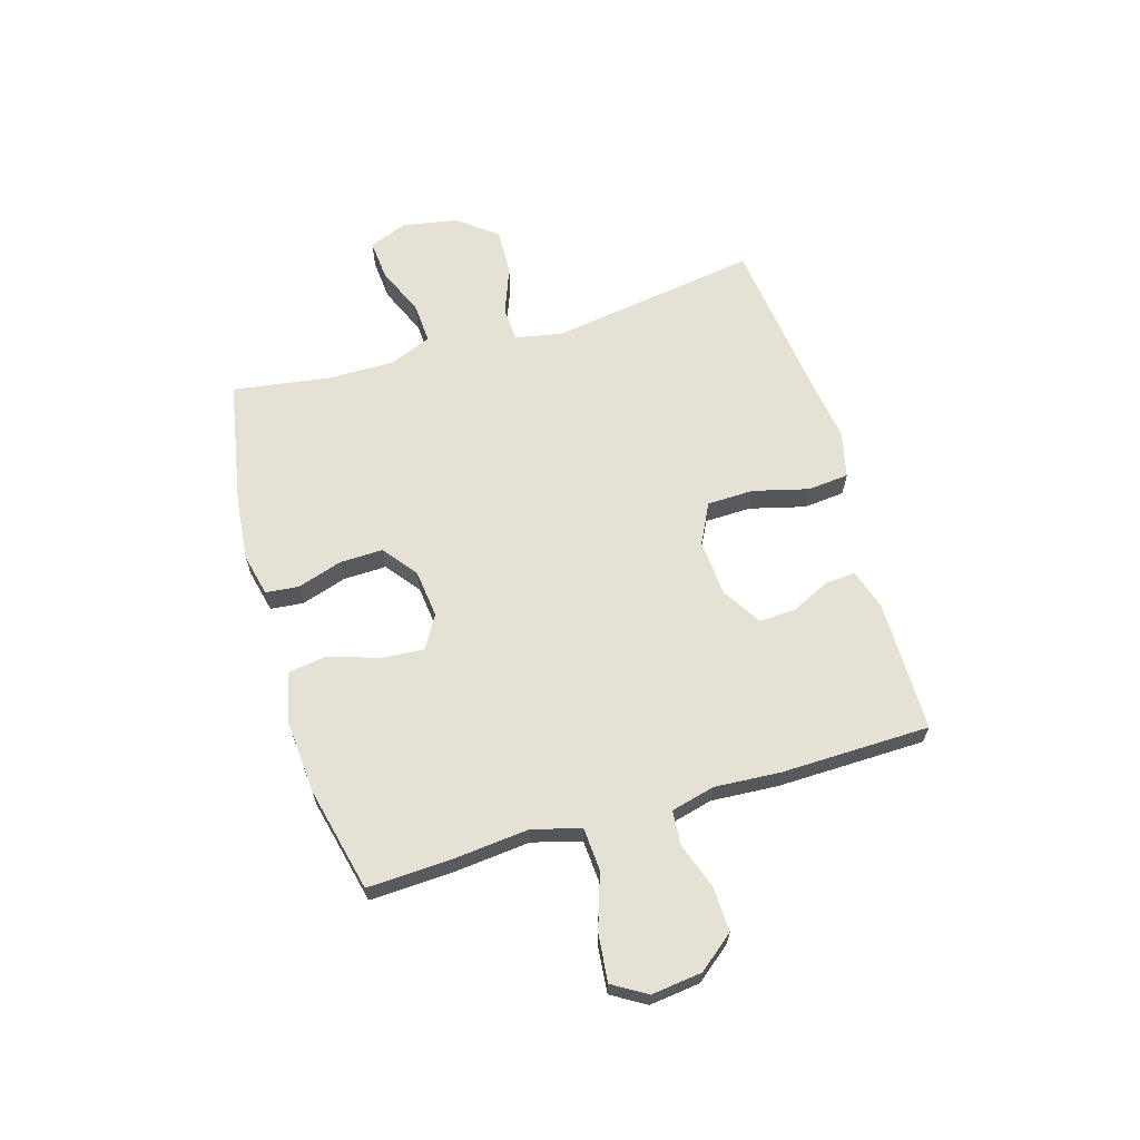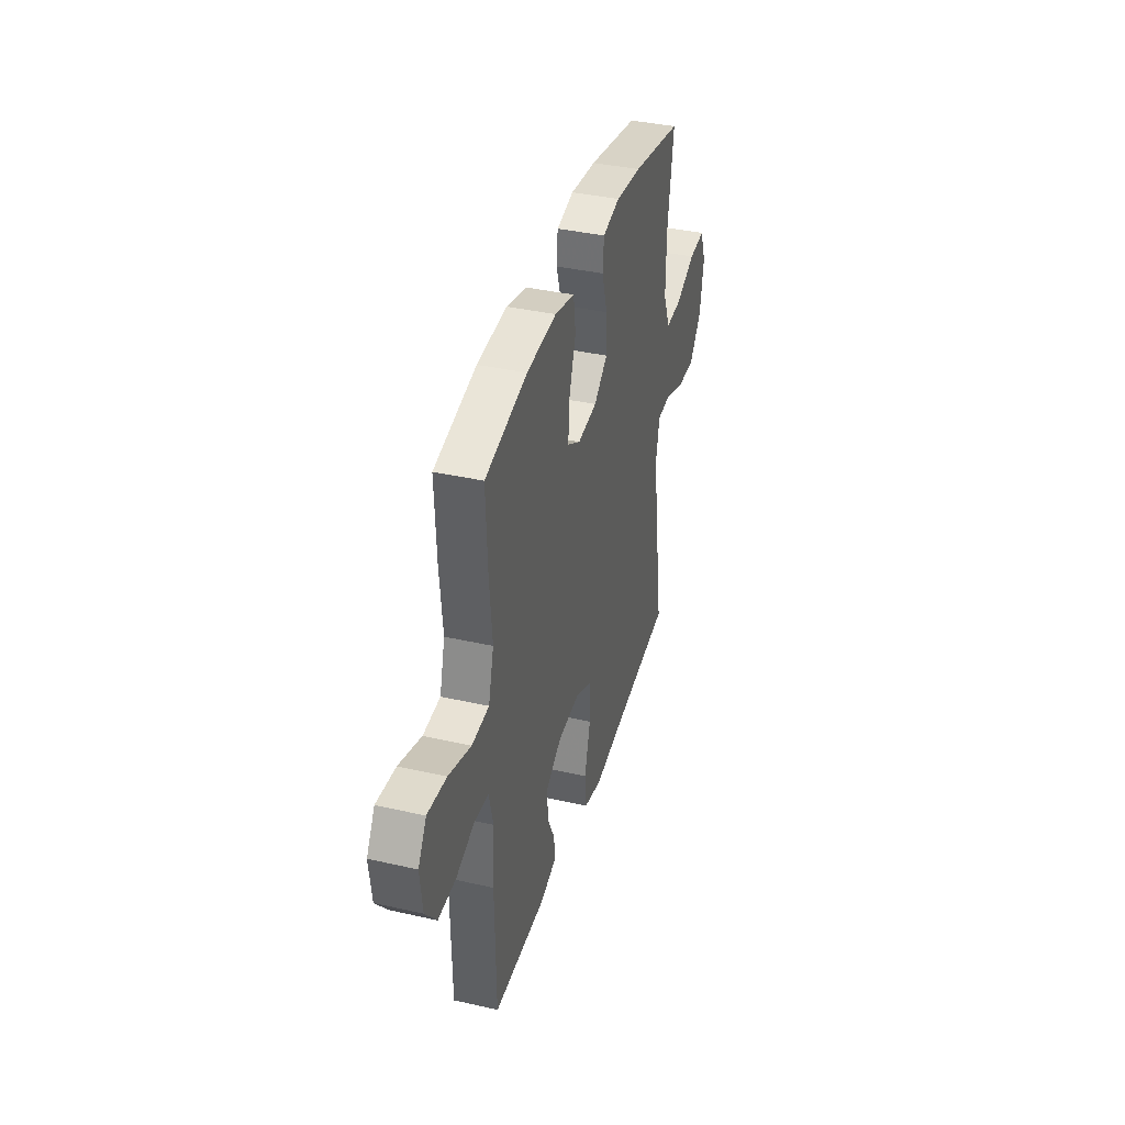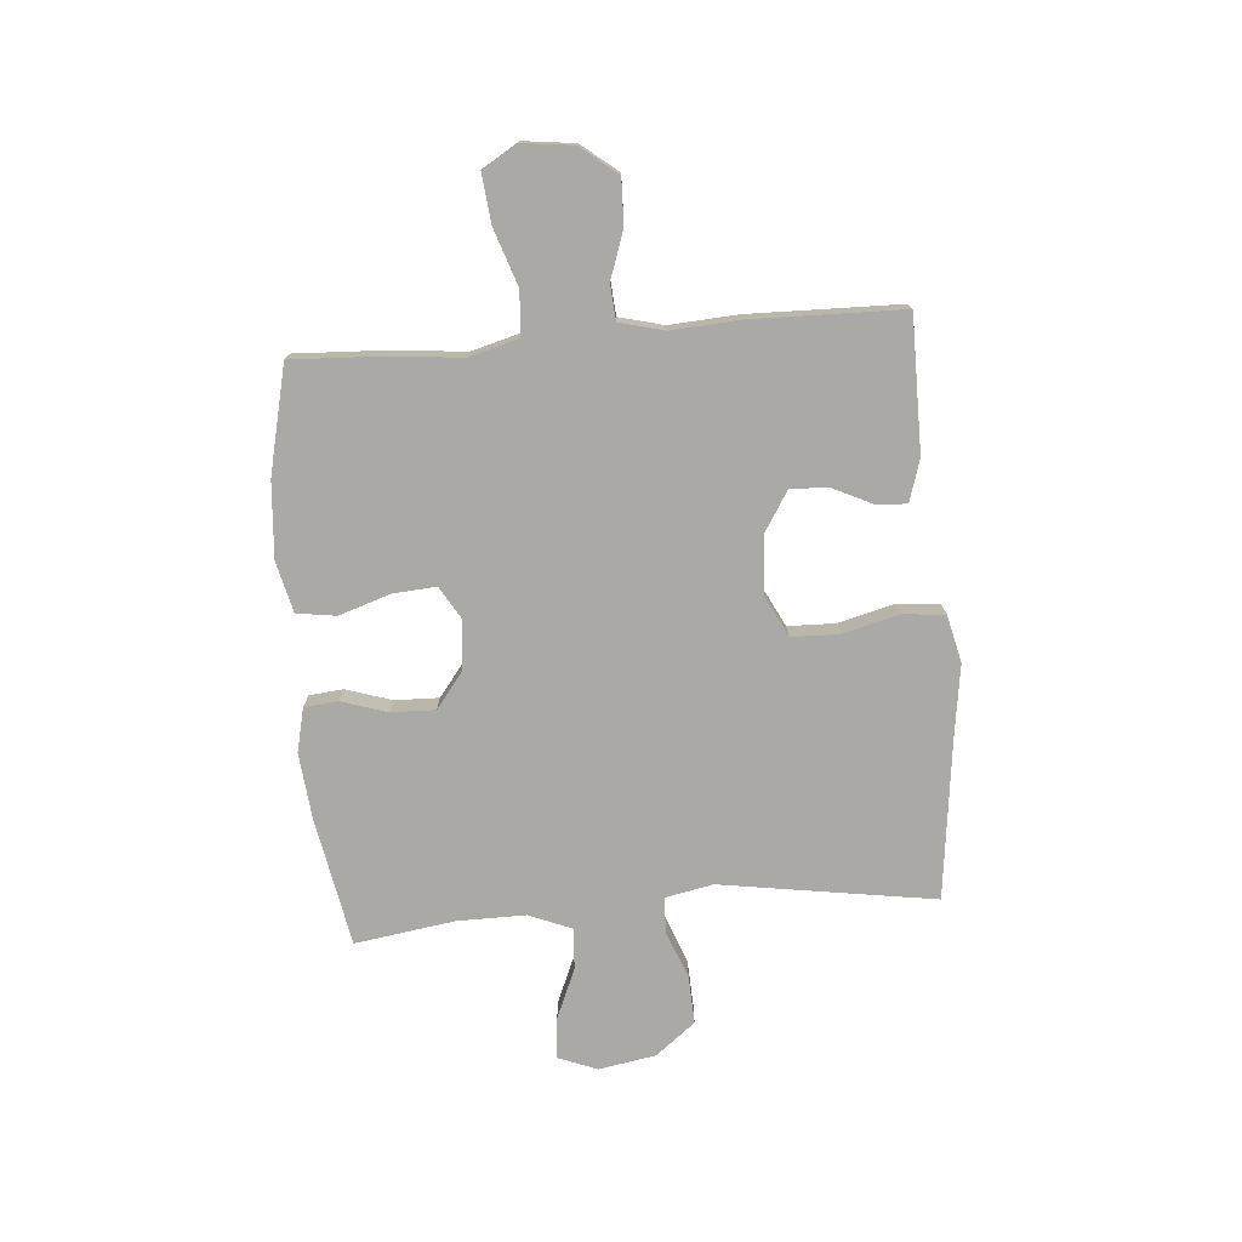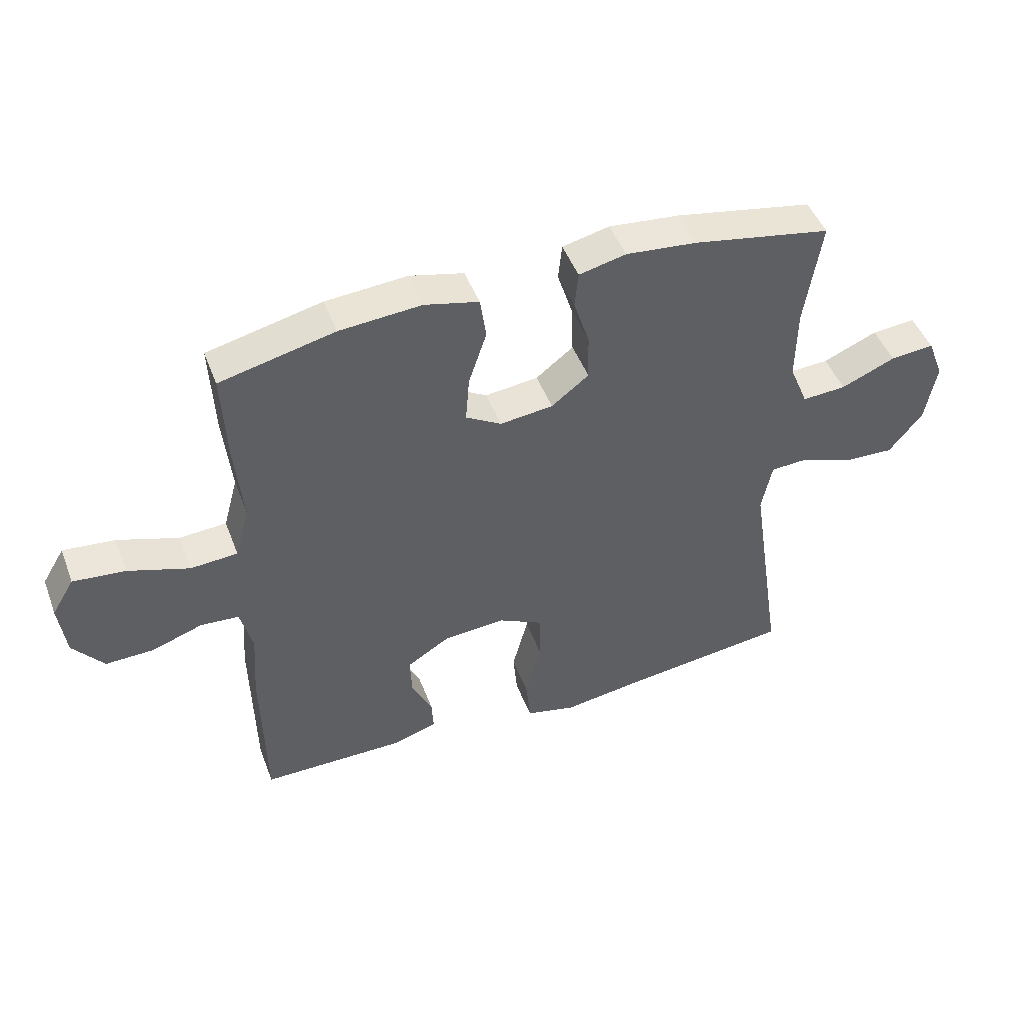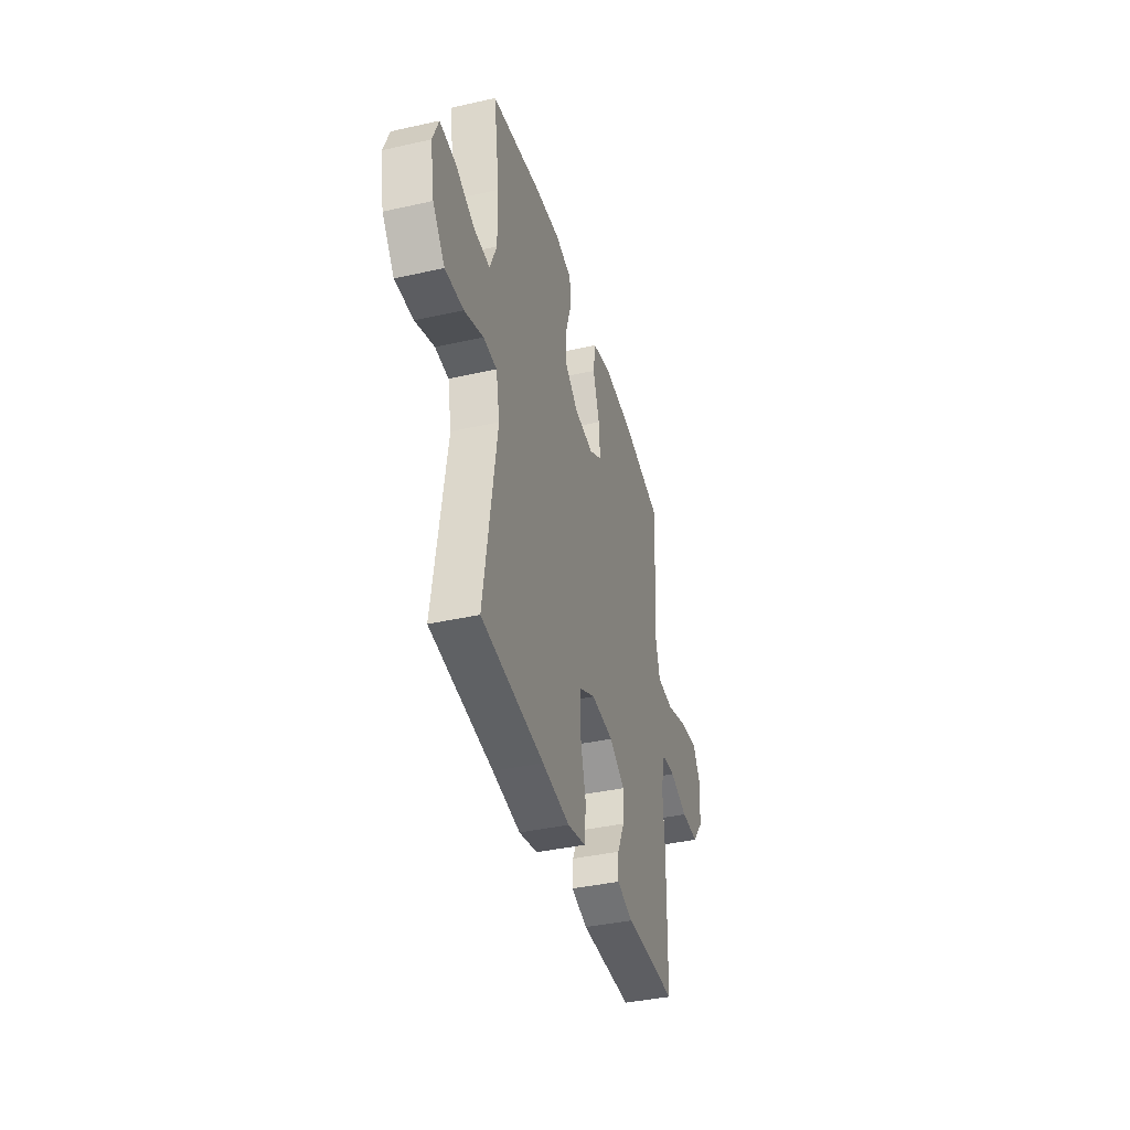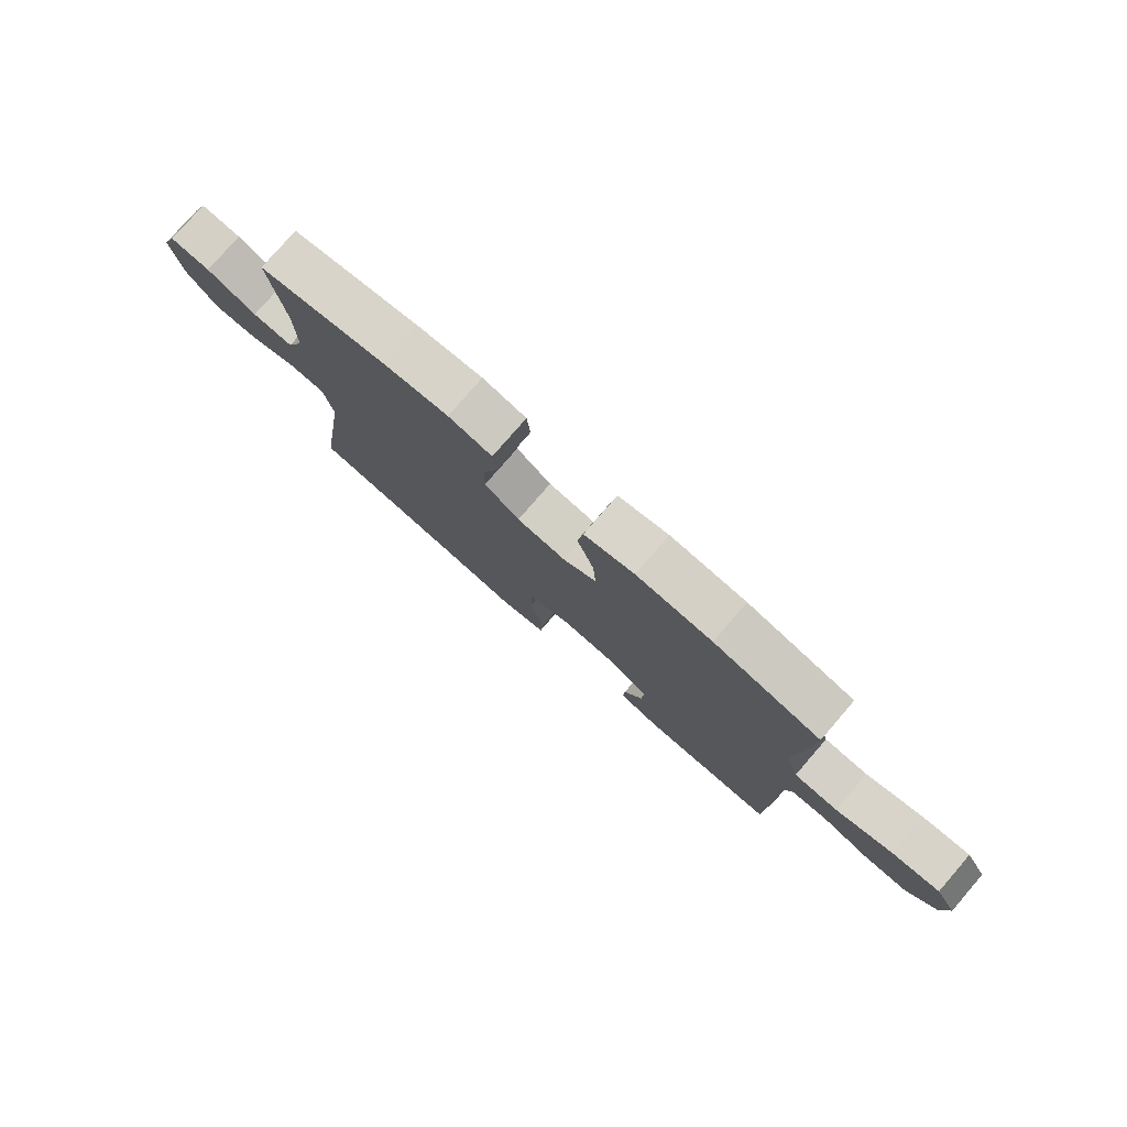
<metadata>
{"format":"obj","ext":"obj","renderer":"f3d","projection":"perspective","resolution":1024,"background":"white","views":[{"elev":64.4,"azim":73.4,"up":"+Y"},{"elev":37.9,"azim":106.1,"up":"+Z"},{"elev":-75.3,"azim":94.6,"up":"+Y"},{"elev":47.4,"azim":159.6,"up":"+Z"},{"elev":-39.5,"azim":-74.4,"up":"+Z"},{"elev":78.4,"azim":40.9,"up":"+Z"}]}
</metadata>
<code>
v 0.5 0.07 0.5
v 0.493 0.07 0.344
v 0.48 0.07 0.21
v 0.504 0.07 0.122
v 0.582 0.07 0.117
v 0.683 0.07 0.151
v 0.769 0.07 0.16
v 0.806 0.07 0.099
v 0.795 0.07 0.007
v 0.744 0.07 -0.057
v 0.664 0.07 -0.055
v 0.58 0.07 -0.026
v 0.517 0.07 -0.031
v 0.497 0.07 -0.11
v 0.505 0.07 -0.23
v 0.5 0.07 -0.5
v 0.261 0.07 -0.501
v 0.187 0.07 -0.478
v 0.19 0.07 -0.424
v 0.224 0.07 -0.353
v 0.227 0.07 -0.286
v 0.156 0.07 -0.242
v 0.053 0.07 -0.235
v -0.02 0.07 -0.272
v -0.022 0.07 -0.357
v 0.004 0.07 -0.457
v -0.003 0.07 -0.532
v -0.087 0.07 -0.552
v -0.214 0.07 -0.534
v -0.5 0.07 -0.5
v -0.442 0.07 -0.119
v -0.459 0.07 -0.034
v -0.521 0.07 -0.031
v -0.608 0.07 -0.064
v -0.692 0.07 -0.068
v -0.748 0.07 0.002
v -0.766 0.07 0.104
v -0.739 0.07 0.173
v -0.666 0.07 0.167
v -0.576 0.07 0.129
v -0.503 0.07 0.125
v -0.472 0.07 0.201
v -0.473 0.07 0.322
v -0.5 0.07 0.5
v -0.271 0.07 0.543
v -0.154 0.07 0.555
v -0.076 0.07 0.537
v -0.07 0.07 0.477
v -0.096 0.07 0.395
v -0.098 0.07 0.317
v -0.036 0.07 0.269
v 0.052 0.07 0.259
v 0.111 0.07 0.294
v 0.105 0.07 0.371
v 0.075 0.07 0.462
v 0.085 0.07 0.532
v 0.175 0.07 0.554
v 0.31 0.07 0.544
v 0.5 0 0.5
v 0.493 0 0.344
v 0.48 0 0.21
v 0.504 0 0.122
v 0.582 0 0.117
v 0.683 0 0.151
v 0.769 0 0.16
v 0.806 0 0.099
v 0.795 0 0.007
v 0.744 0 -0.057
v 0.664 0 -0.055
v 0.58 0 -0.026
v 0.517 0 -0.031
v 0.497 0 -0.11
v 0.505 0 -0.23
v 0.5 0 -0.5
v 0.261 0 -0.501
v 0.187 0 -0.478
v 0.19 0 -0.424
v 0.224 0 -0.353
v 0.227 0 -0.286
v 0.156 0 -0.242
v 0.053 0 -0.235
v -0.02 0 -0.272
v -0.022 0 -0.357
v 0.004 0 -0.457
v -0.003 0 -0.532
v -0.087 0 -0.552
v -0.214 0 -0.534
v -0.5 0 -0.5
v -0.442 0 -0.119
v -0.459 0 -0.034
v -0.521 0 -0.031
v -0.608 0 -0.064
v -0.692 0 -0.068
v -0.748 0 0.002
v -0.766 0 0.104
v -0.739 0 0.173
v -0.666 0 0.167
v -0.576 0 0.129
v -0.503 0 0.125
v -0.472 0 0.201
v -0.473 0 0.322
v -0.5 0 0.5
v -0.271 0 0.543
v -0.154 0 0.555
v -0.076 0 0.537
v -0.07 0 0.477
v -0.096 0 0.395
v -0.098 0 0.317
v -0.036 0 0.269
v 0.052 0 0.259
v 0.111 0 0.294
v 0.105 0 0.371
v 0.075 0 0.462
v 0.085 0 0.532
v 0.175 0 0.554
v 0.31 0 0.544
f 54 55 56 57
f 53 54 57 58
f 46 47 48 49
f 46 49 50
f 43 44 45 46
f 42 43 46 50
f 41 42 50 51
f 37 38 39 40
f 37 40 41
f 36 37 41
f 33 34 35 36
f 32 33 36 41
f 29 30 31
f 29 31 32
f 25 26 27 28
f 24 25 28 29
f 17 18 19 20
f 17 20 21
f 14 15 16 17
f 13 14 17 21
f 9 10 11 12
f 9 12 13
f 8 9 13
f 5 6 7 8
f 4 5 8 13
f 3 4 13 21
f 53 58 1 2
f 52 53 2 3
f 24 29 32 41
f 23 24 41 51
f 22 23 51 52
f 3 21 22 52
f 115 114 113 112
f 116 115 112 111
f 107 106 105 104
f 108 107 104
f 104 103 102 101
f 108 104 101 100
f 109 108 100 99
f 98 97 96 95
f 99 98 95
f 99 95 94
f 94 93 92 91
f 99 94 91 90
f 89 88 87
f 90 89 87
f 86 85 84 83
f 87 86 83 82
f 78 77 76 75
f 79 78 75
f 75 74 73 72
f 79 75 72 71
f 70 69 68 67
f 71 70 67
f 71 67 66
f 66 65 64 63
f 71 66 63 62
f 79 71 62 61
f 60 59 116 111
f 61 60 111 110
f 99 90 87 82
f 109 99 82 81
f 110 109 81 80
f 110 80 79 61
f 1 59 60 2
f 2 60 61 3
f 3 61 62 4
f 4 62 63 5
f 5 63 64 6
f 6 64 65 7
f 7 65 66 8
f 8 66 67 9
f 9 67 68 10
f 10 68 69 11
f 11 69 70 12
f 12 70 71 13
f 13 71 72 14
f 14 72 73 15
f 15 73 74 16
f 16 74 75 17
f 17 75 76 18
f 18 76 77 19
f 19 77 78 20
f 20 78 79 21
f 21 79 80 22
f 22 80 81 23
f 23 81 82 24
f 24 82 83 25
f 25 83 84 26
f 26 84 85 27
f 27 85 86 28
f 28 86 87 29
f 29 87 88 30
f 30 88 89 31
f 31 89 90 32
f 32 90 91 33
f 33 91 92 34
f 34 92 93 35
f 35 93 94 36
f 36 94 95 37
f 37 95 96 38
f 38 96 97 39
f 39 97 98 40
f 40 98 99 41
f 41 99 100 42
f 42 100 101 43
f 43 101 102 44
f 44 102 103 45
f 45 103 104 46
f 46 104 105 47
f 47 105 106 48
f 48 106 107 49
f 49 107 108 50
f 50 108 109 51
f 51 109 110 52
f 52 110 111 53
f 53 111 112 54
f 54 112 113 55
f 55 113 114 56
f 56 114 115 57
f 57 115 116 58
f 58 116 59 1

</code>
